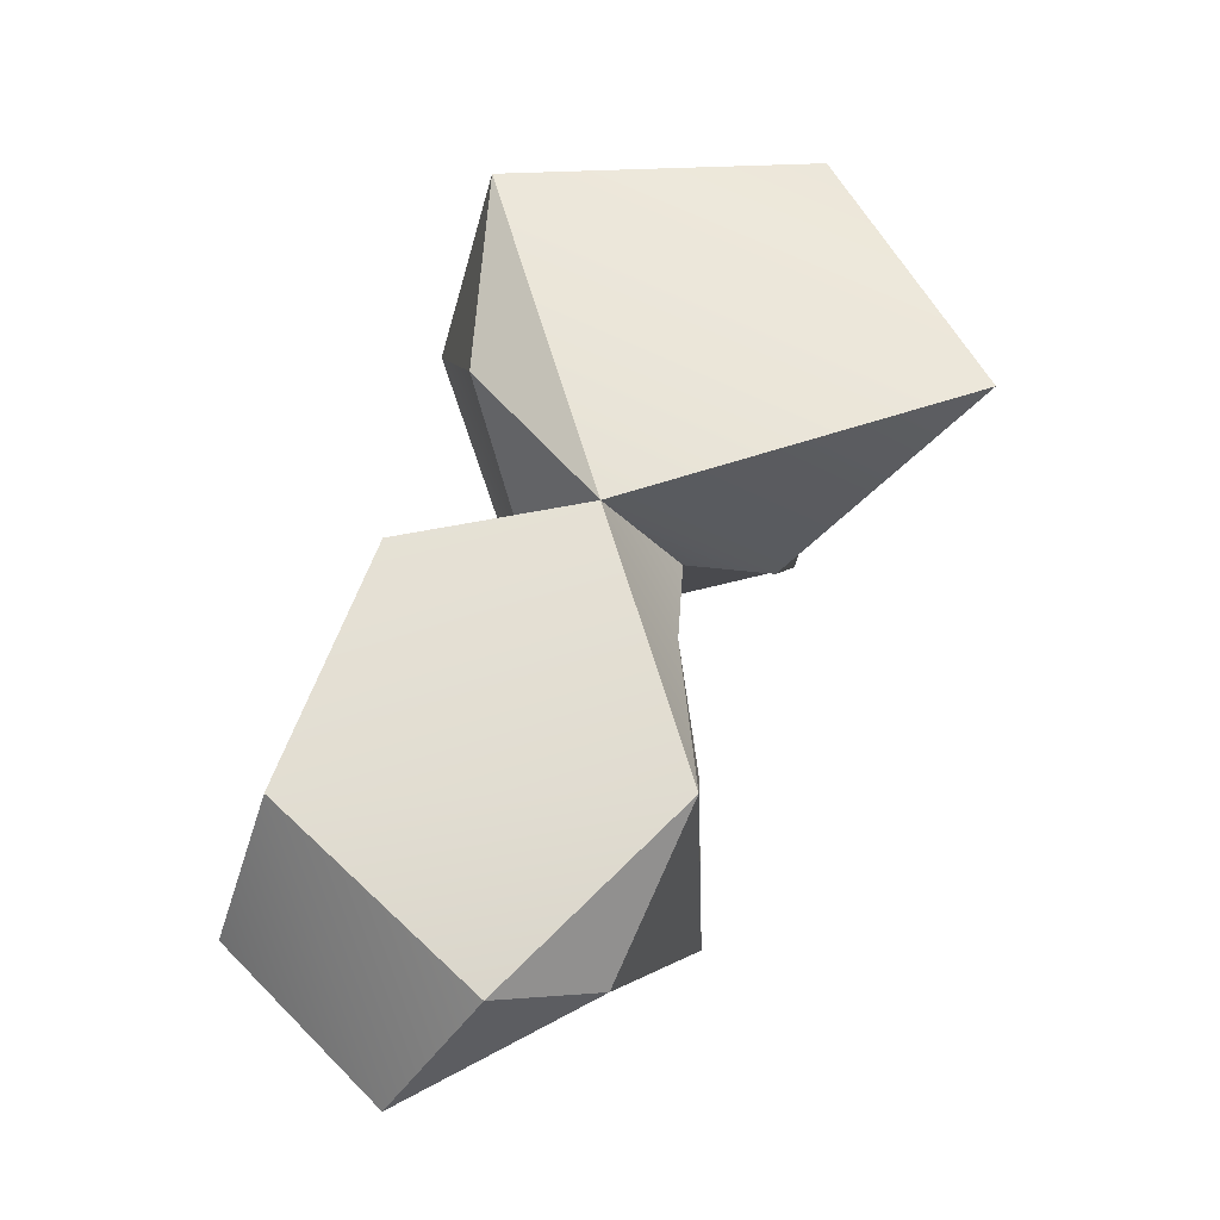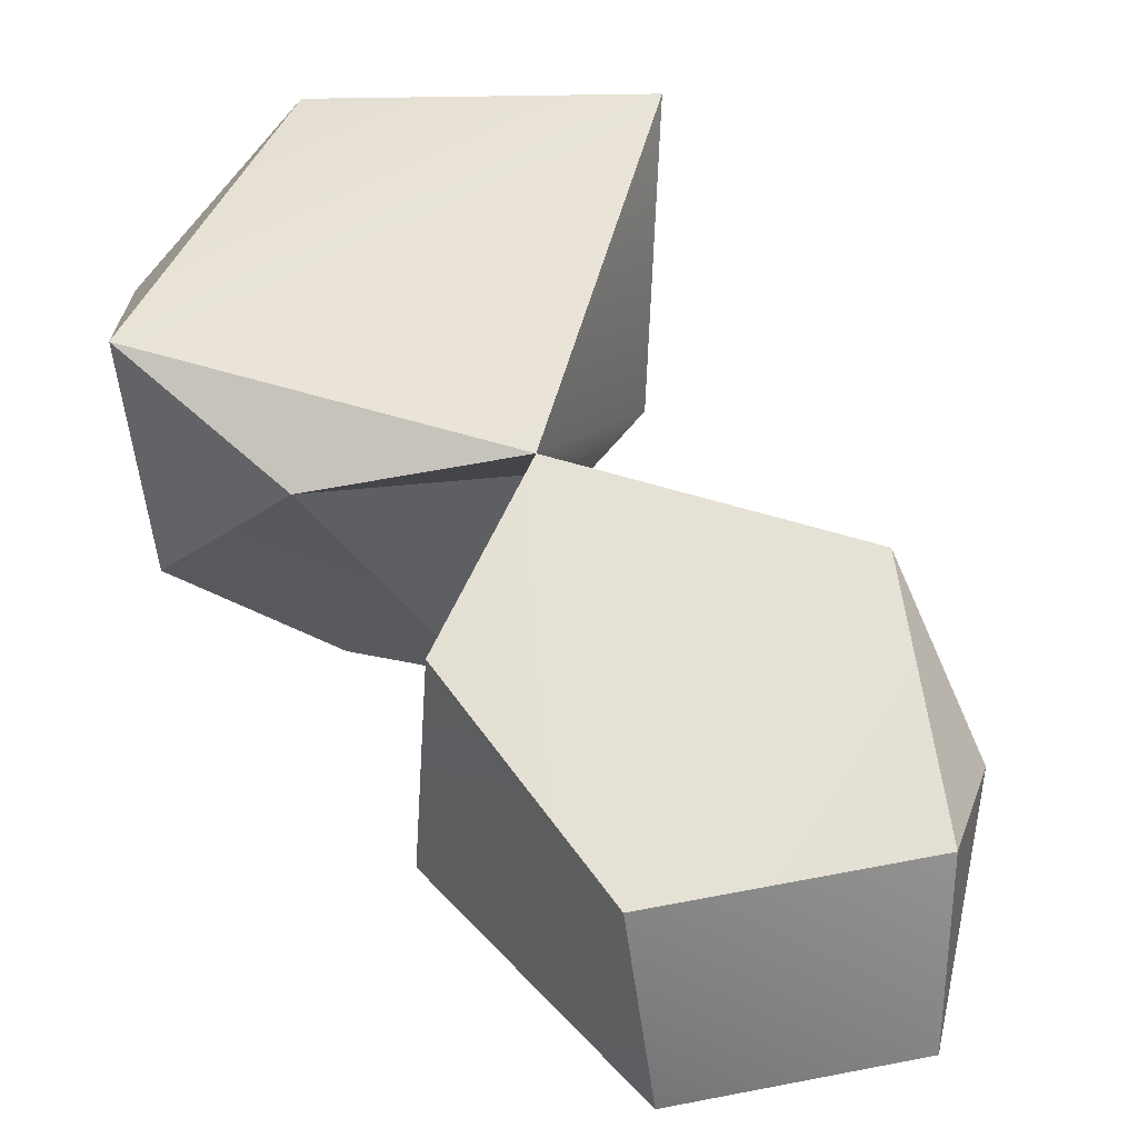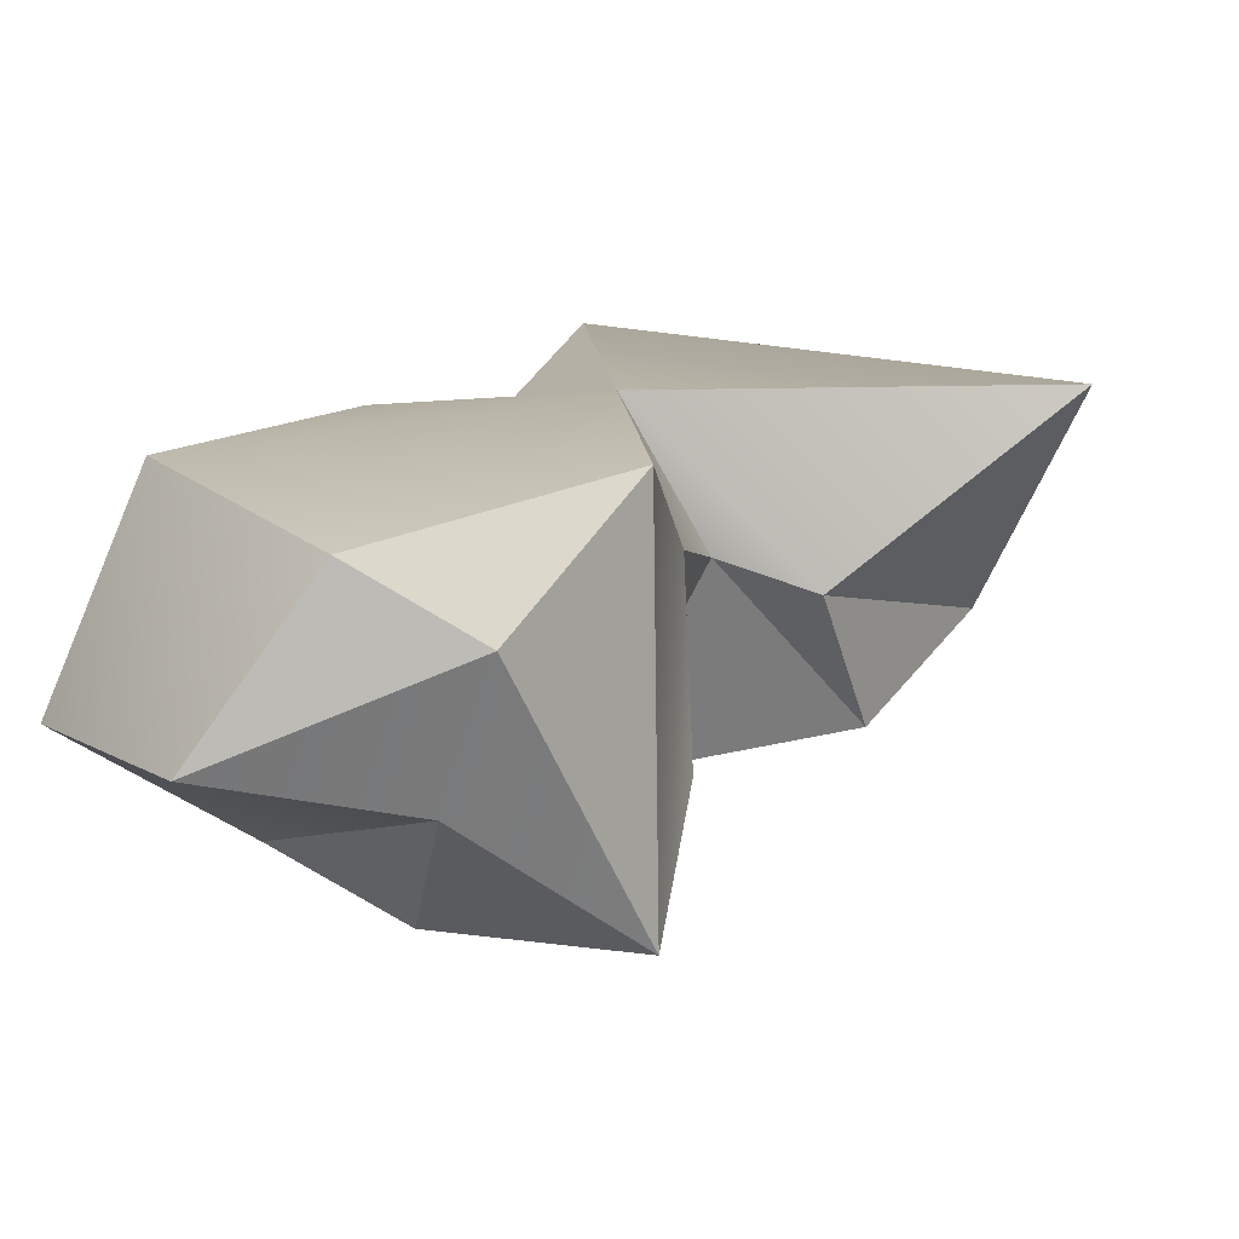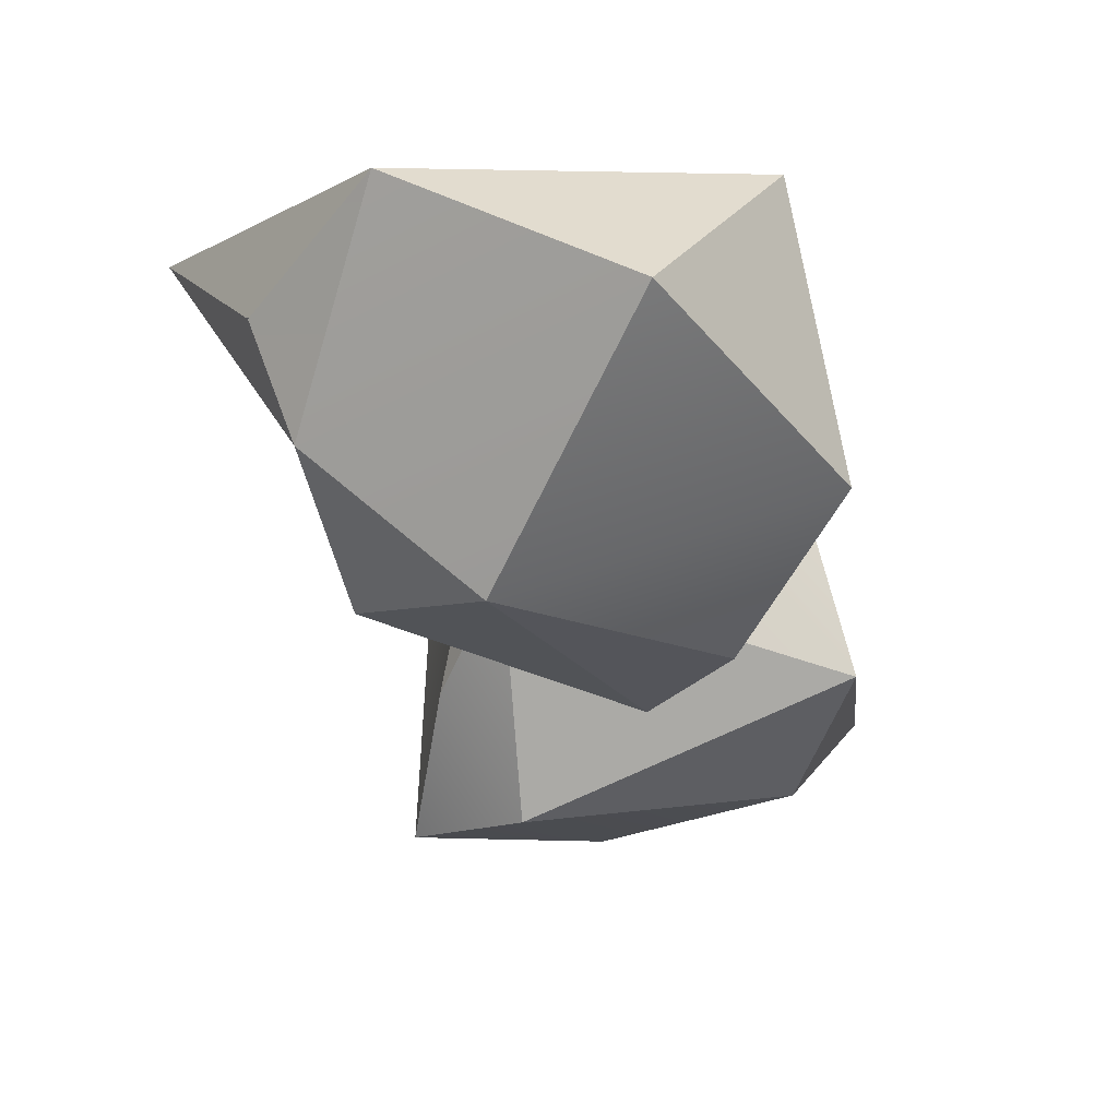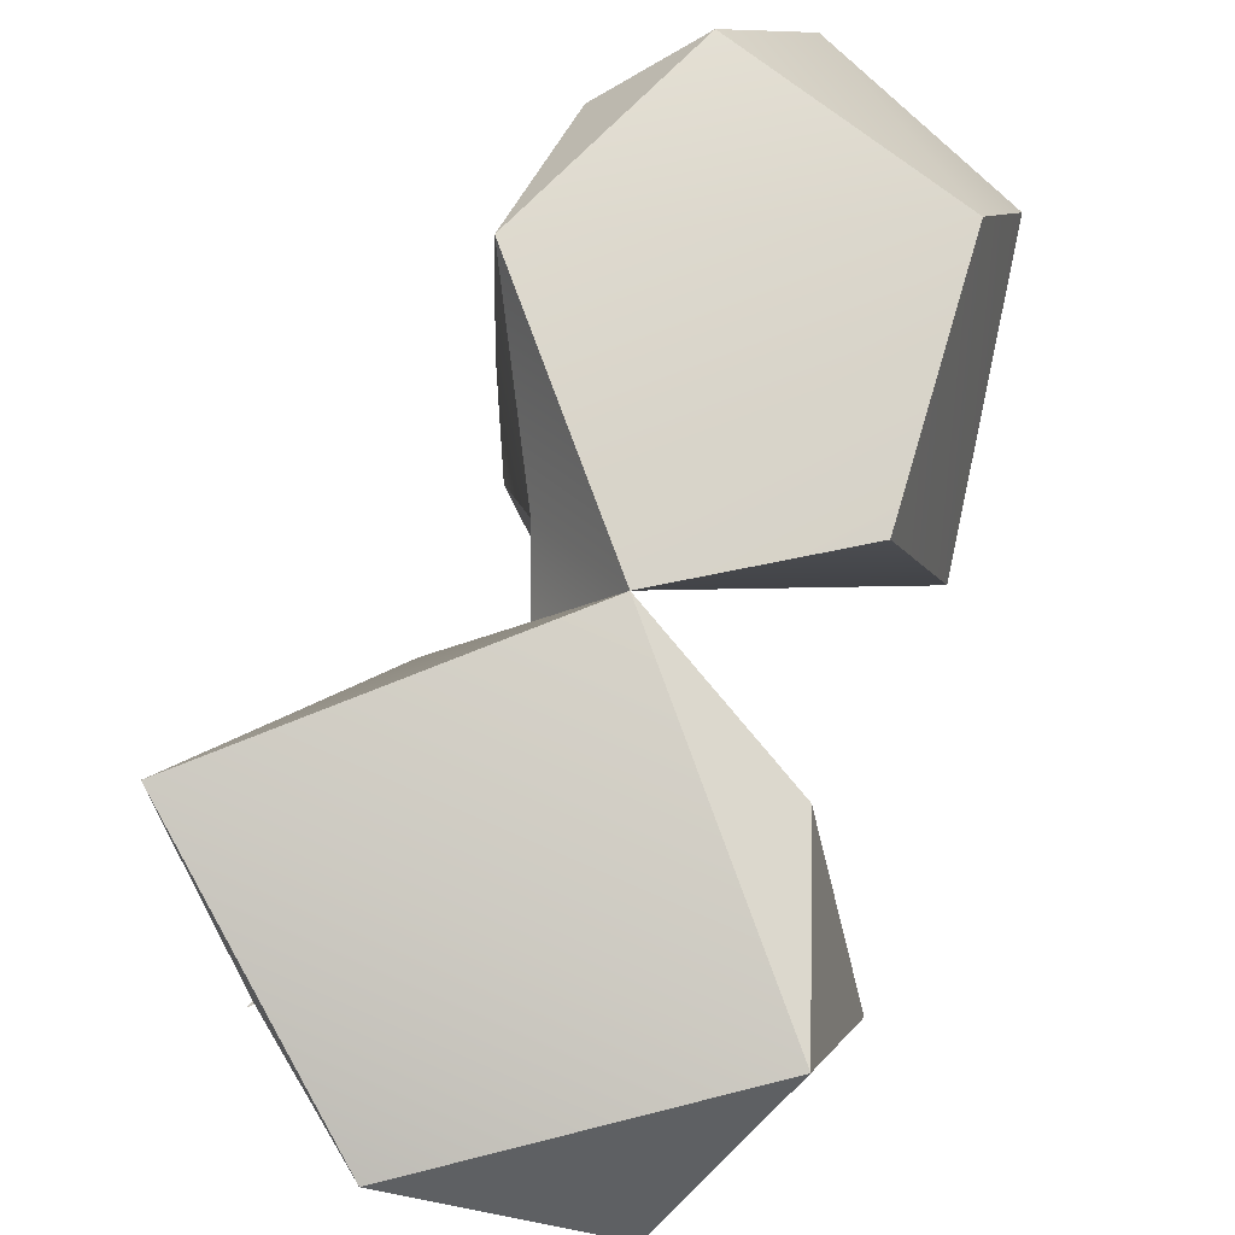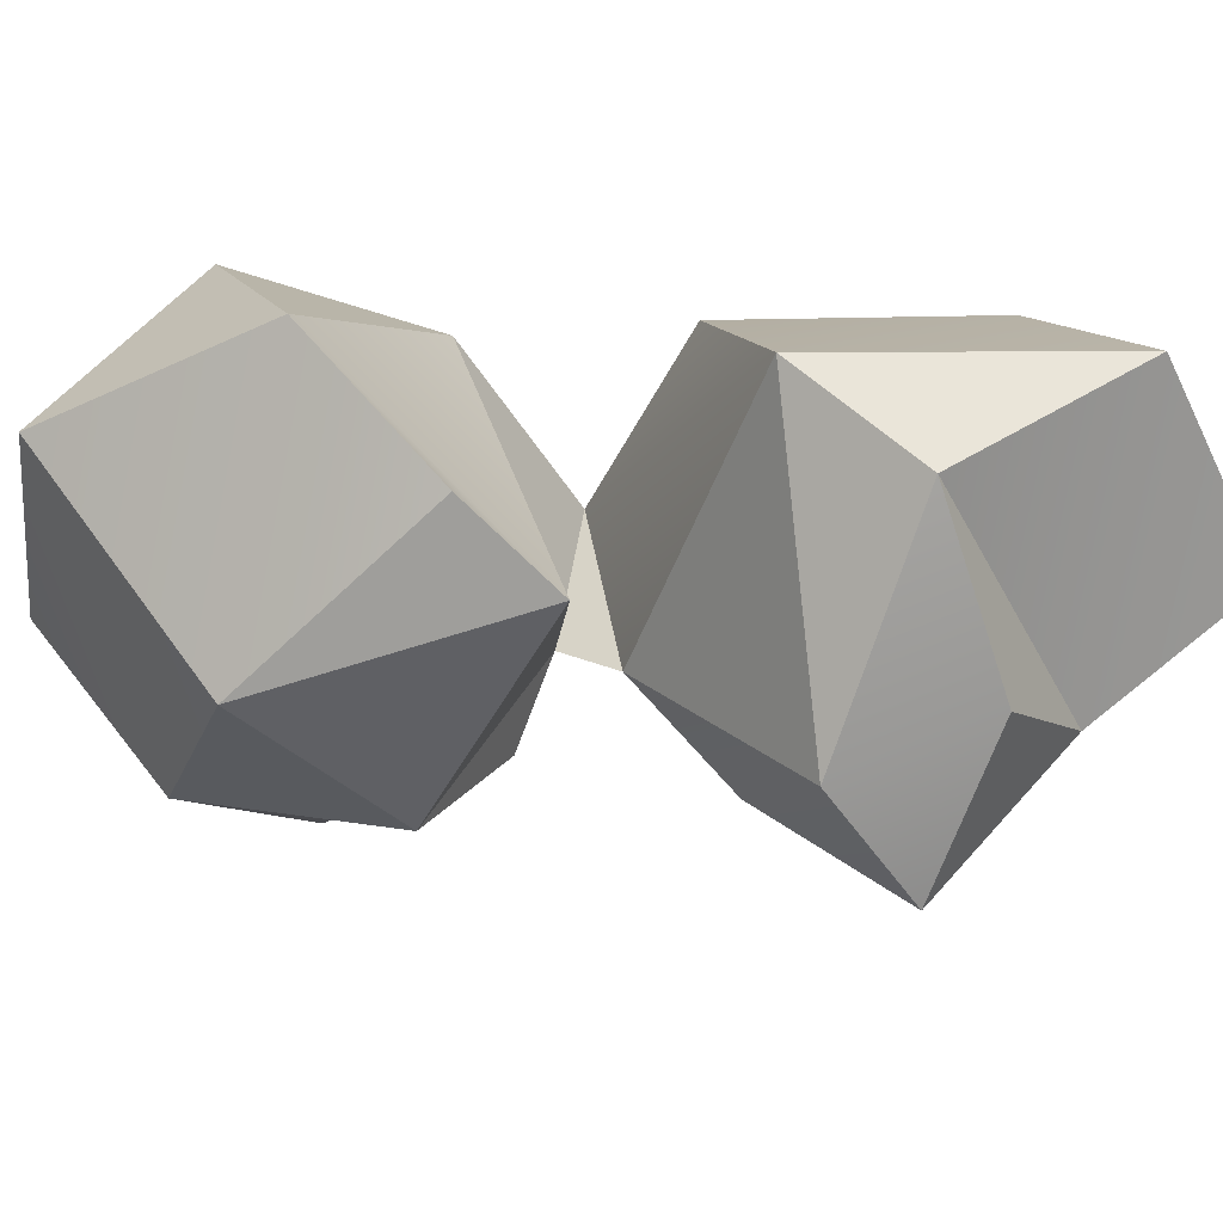
<metadata>
{"format":"obj","ext":"obj","renderer":"f3d","projection":"perspective","resolution":1024,"background":"white","views":[{"elev":-24.5,"azim":-179.7,"up":"+Z"},{"elev":61.5,"azim":124.4,"up":"+Y"},{"elev":15.6,"azim":-168.4,"up":"+Y"},{"elev":-24.6,"azim":-9.7,"up":"+Y"},{"elev":75.3,"azim":-3.7,"up":"+Y"},{"elev":-66.1,"azim":70.0,"up":"+Y"}]}
</metadata>
<code>
v 44.36 8.809 -38.76
v 52.54 14.22 -38
v 43.01 3.437 -47.31
v 43.38 14.9 -46.27
v 45.4 8.879 -21.94
v 43.1 6.252 -42.49
v 42.5 3.326 -28.82
v 43.82 11.3 -39.97
v 38.83 12.17 -23.48
v 50.18 13.21 -31.81
v 57.52 8.548 -48.53
v 48.02 3.535 -36.03
v 39.8 5.322 -34.75
v 53.96 4.049 -43.29
v 45.74 2.751 -43.43
v 47.42 7.523 -50.44
v 43.62 10.4 -37.08
v 36.32 10.45 -28.23
v 40.7 9.513 -36.98
v 46.13 14.67 -37
v 49.65 3.764 -32.45
v 36.11 10.39 -28.16
v 37.59 7.057 -28.51
v 34.26 14.56 -33.14
v 55.54 14.53 -46.1
v 48.88 3.644 -47.31
v 49.3 13.9 -51.9
v 51.6 6.512 -27.42
v 49.57 14.24 -25.25
v 45.89 11.72 -51.04
v 54.84 6.198 -38.9
v 52.41 9.223 -53.83
v 36.26 10.44 -28.32
o TOMM20_M7_20170203_C01_011.czi_cell_seg.tiff_1
f 13 12 7
f 4 30 3
f 17 12 13
f 9 23 5
f 1 17 8
f 21 28 7
f 31 11 25
f 7 5 23
f 20 17 1
f 15 31 1
f 28 21 12
f 19 24 20
f 3 15 6
f 20 2 25
f 32 11 16
f 25 27 4
f 26 15 3
f 3 8 4
f 18 23 9
f 23 18 33
f 17 13 19
f 16 30 32
f 27 25 32
f 33 9 24
f 6 1 8
f 1 6 15
f 9 29 24
f 3 6 8
f 13 23 19
f 20 17 19
f 12 21 7
f 29 10 20
f 11 31 14
f 27 32 30
f 30 16 3
f 17 20 10
f 15 26 14
f 8 20 4
f 2 31 25
f 5 29 9
f 20 31 2
f 1 31 20
f 29 20 24
f 12 10 28
f 16 11 14
f 26 16 14
f 7 28 5
f 4 20 25
f 24 23 33
f 24 19 23
f 13 7 23
f 10 29 28
f 10 12 17
f 27 30 4
f 17 20 8
f 18 9 33
f 15 14 31
f 5 28 29
f 25 11 32
f 16 26 3
f 33 18 22

</code>
